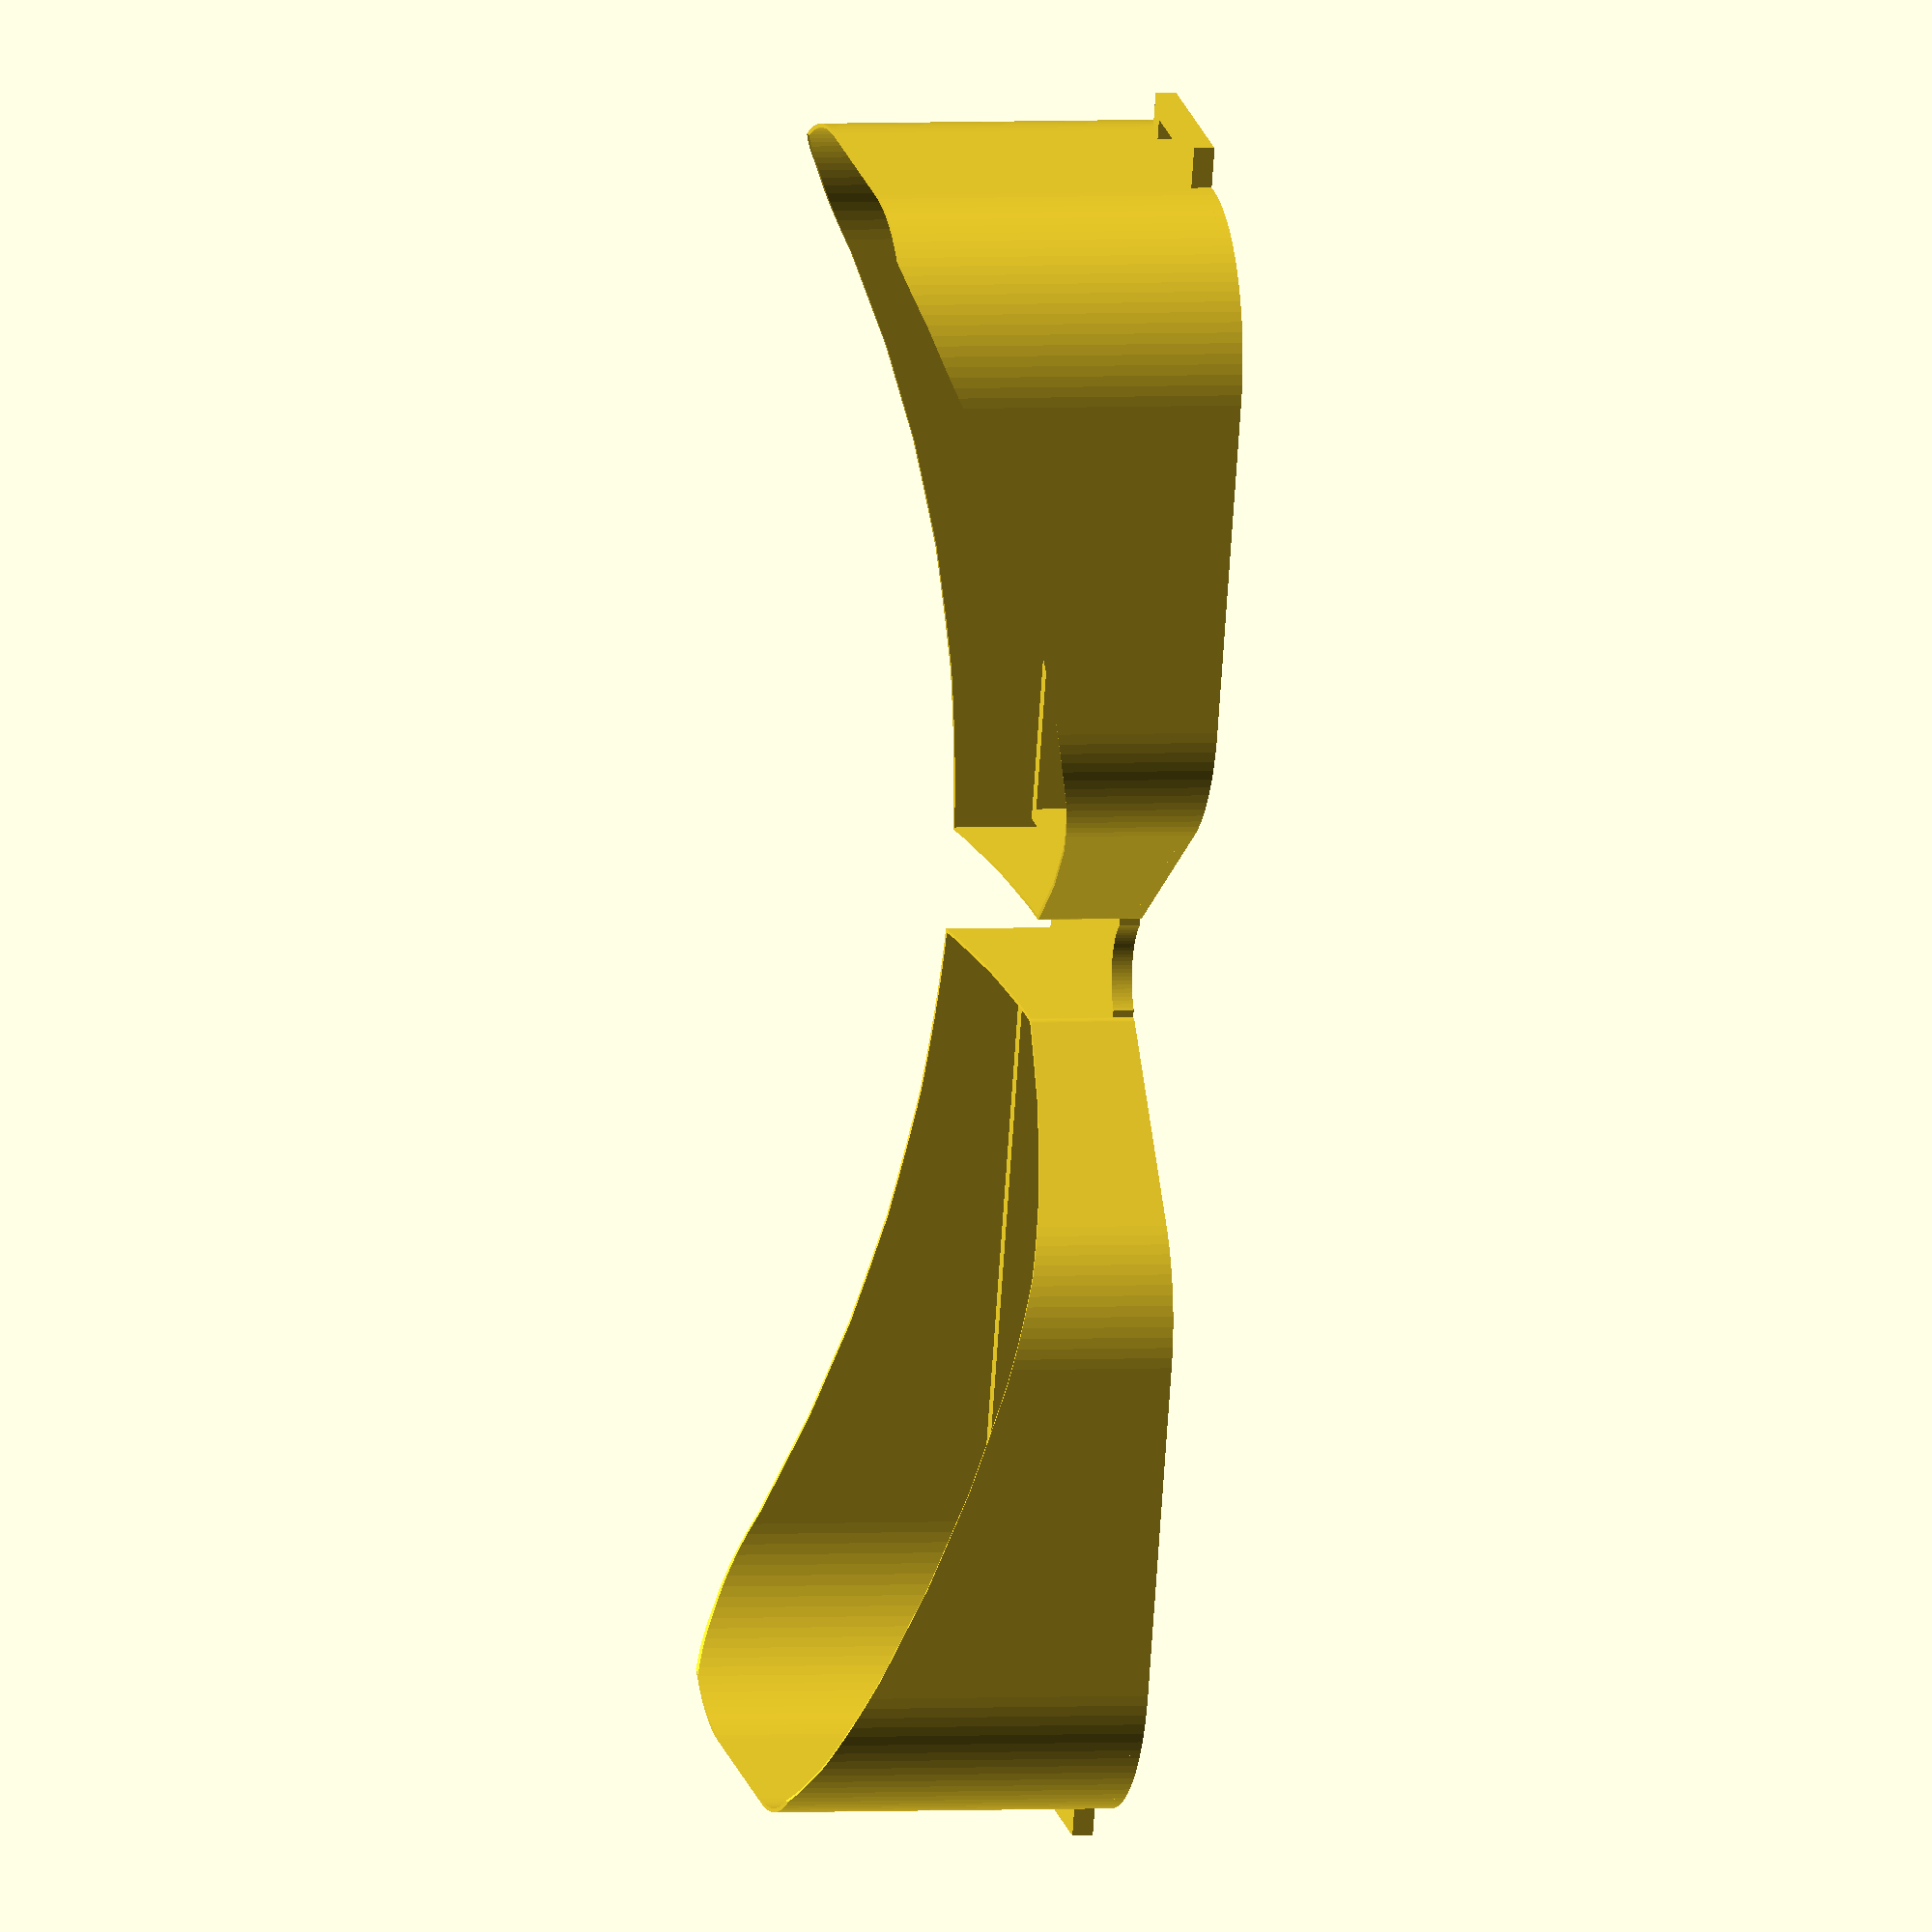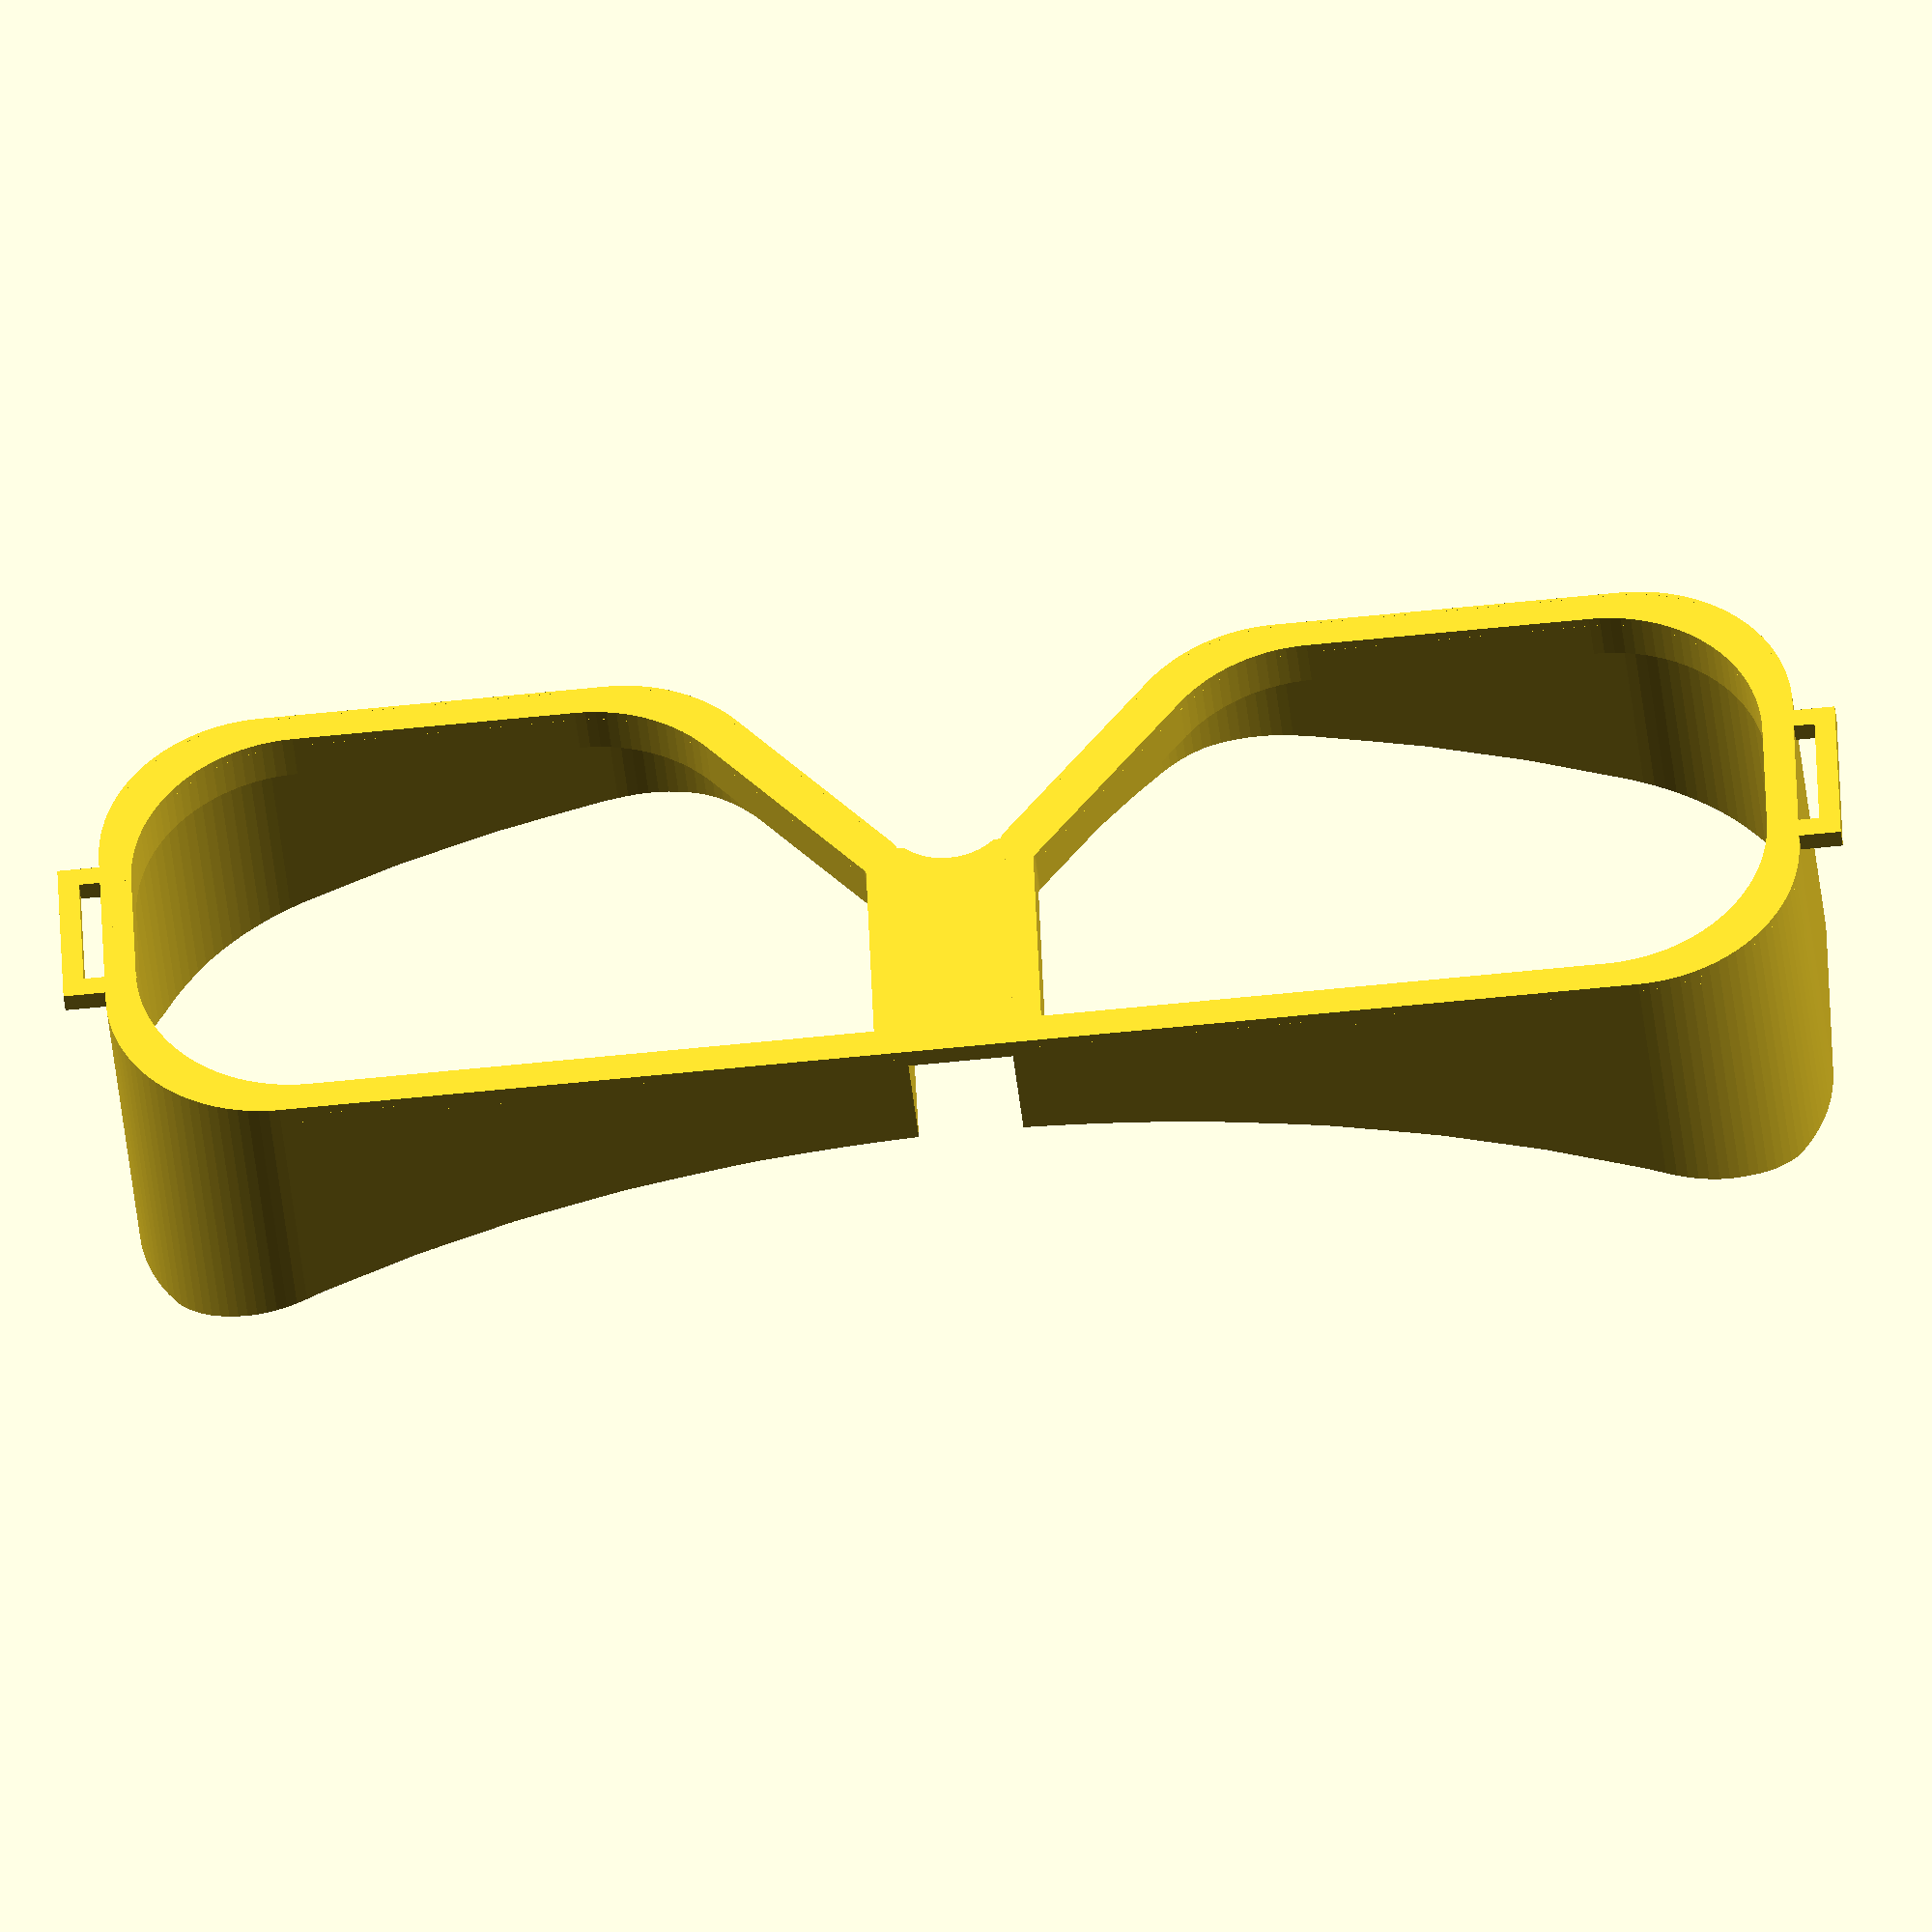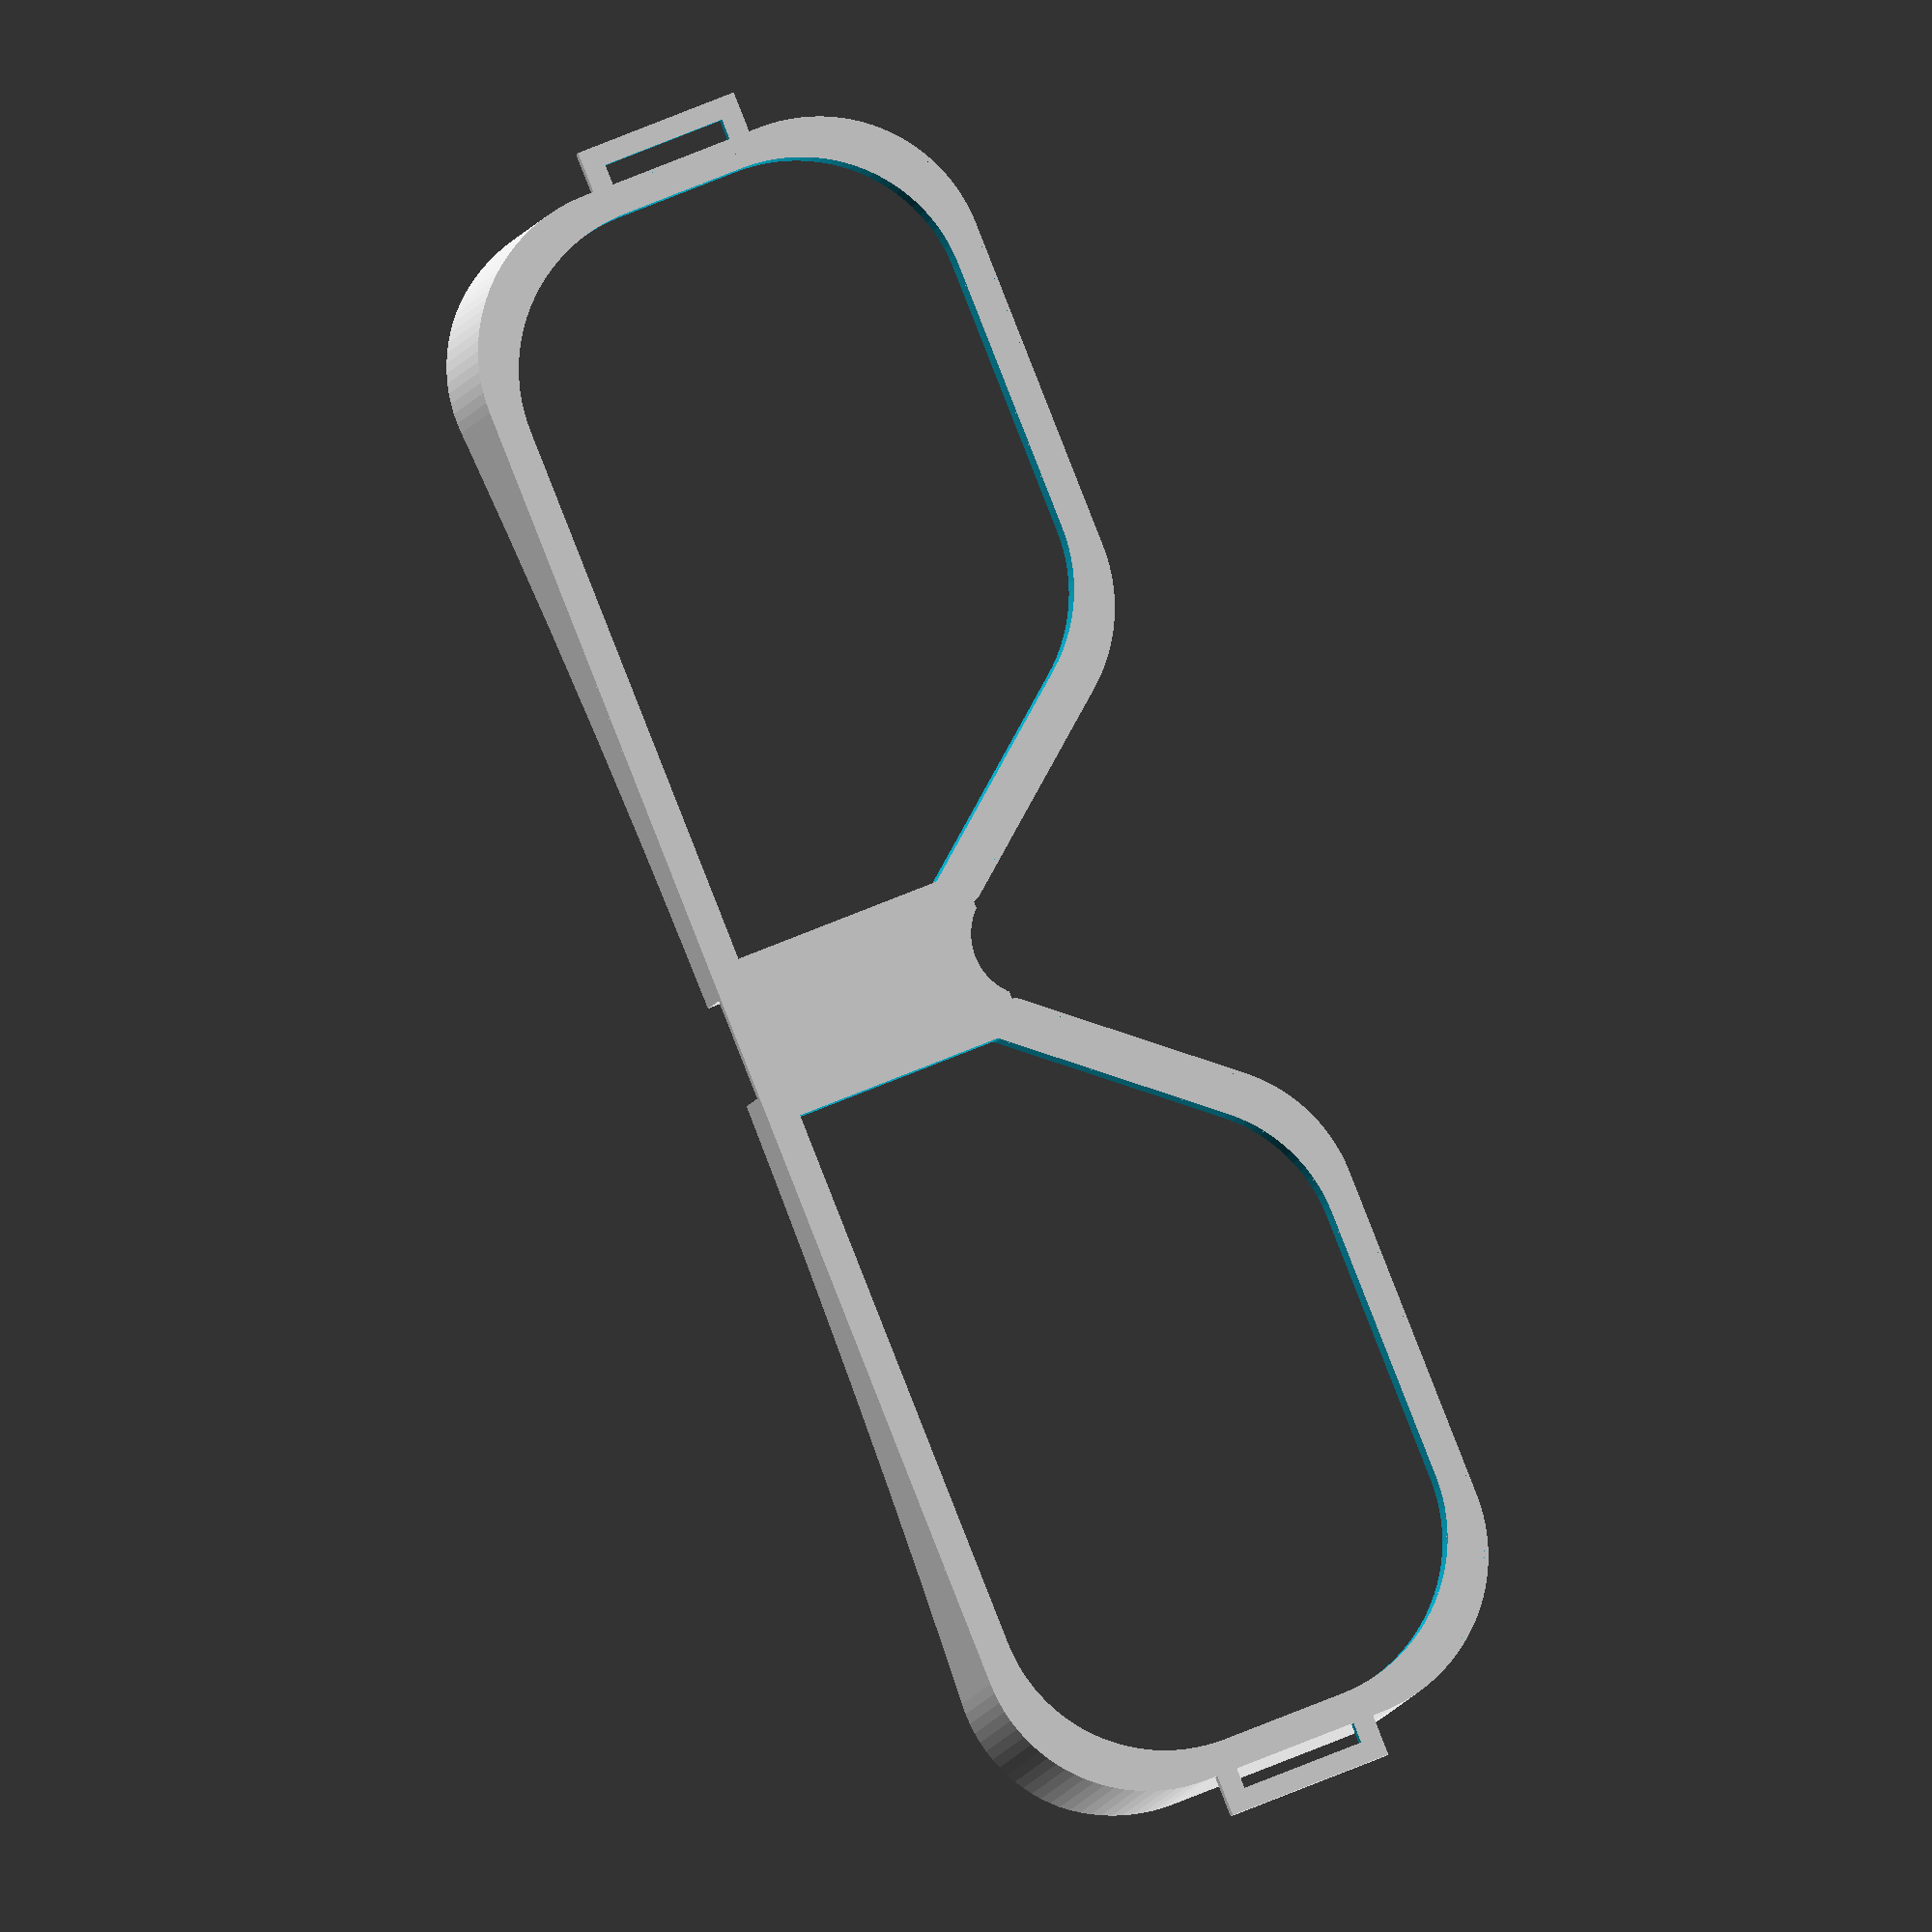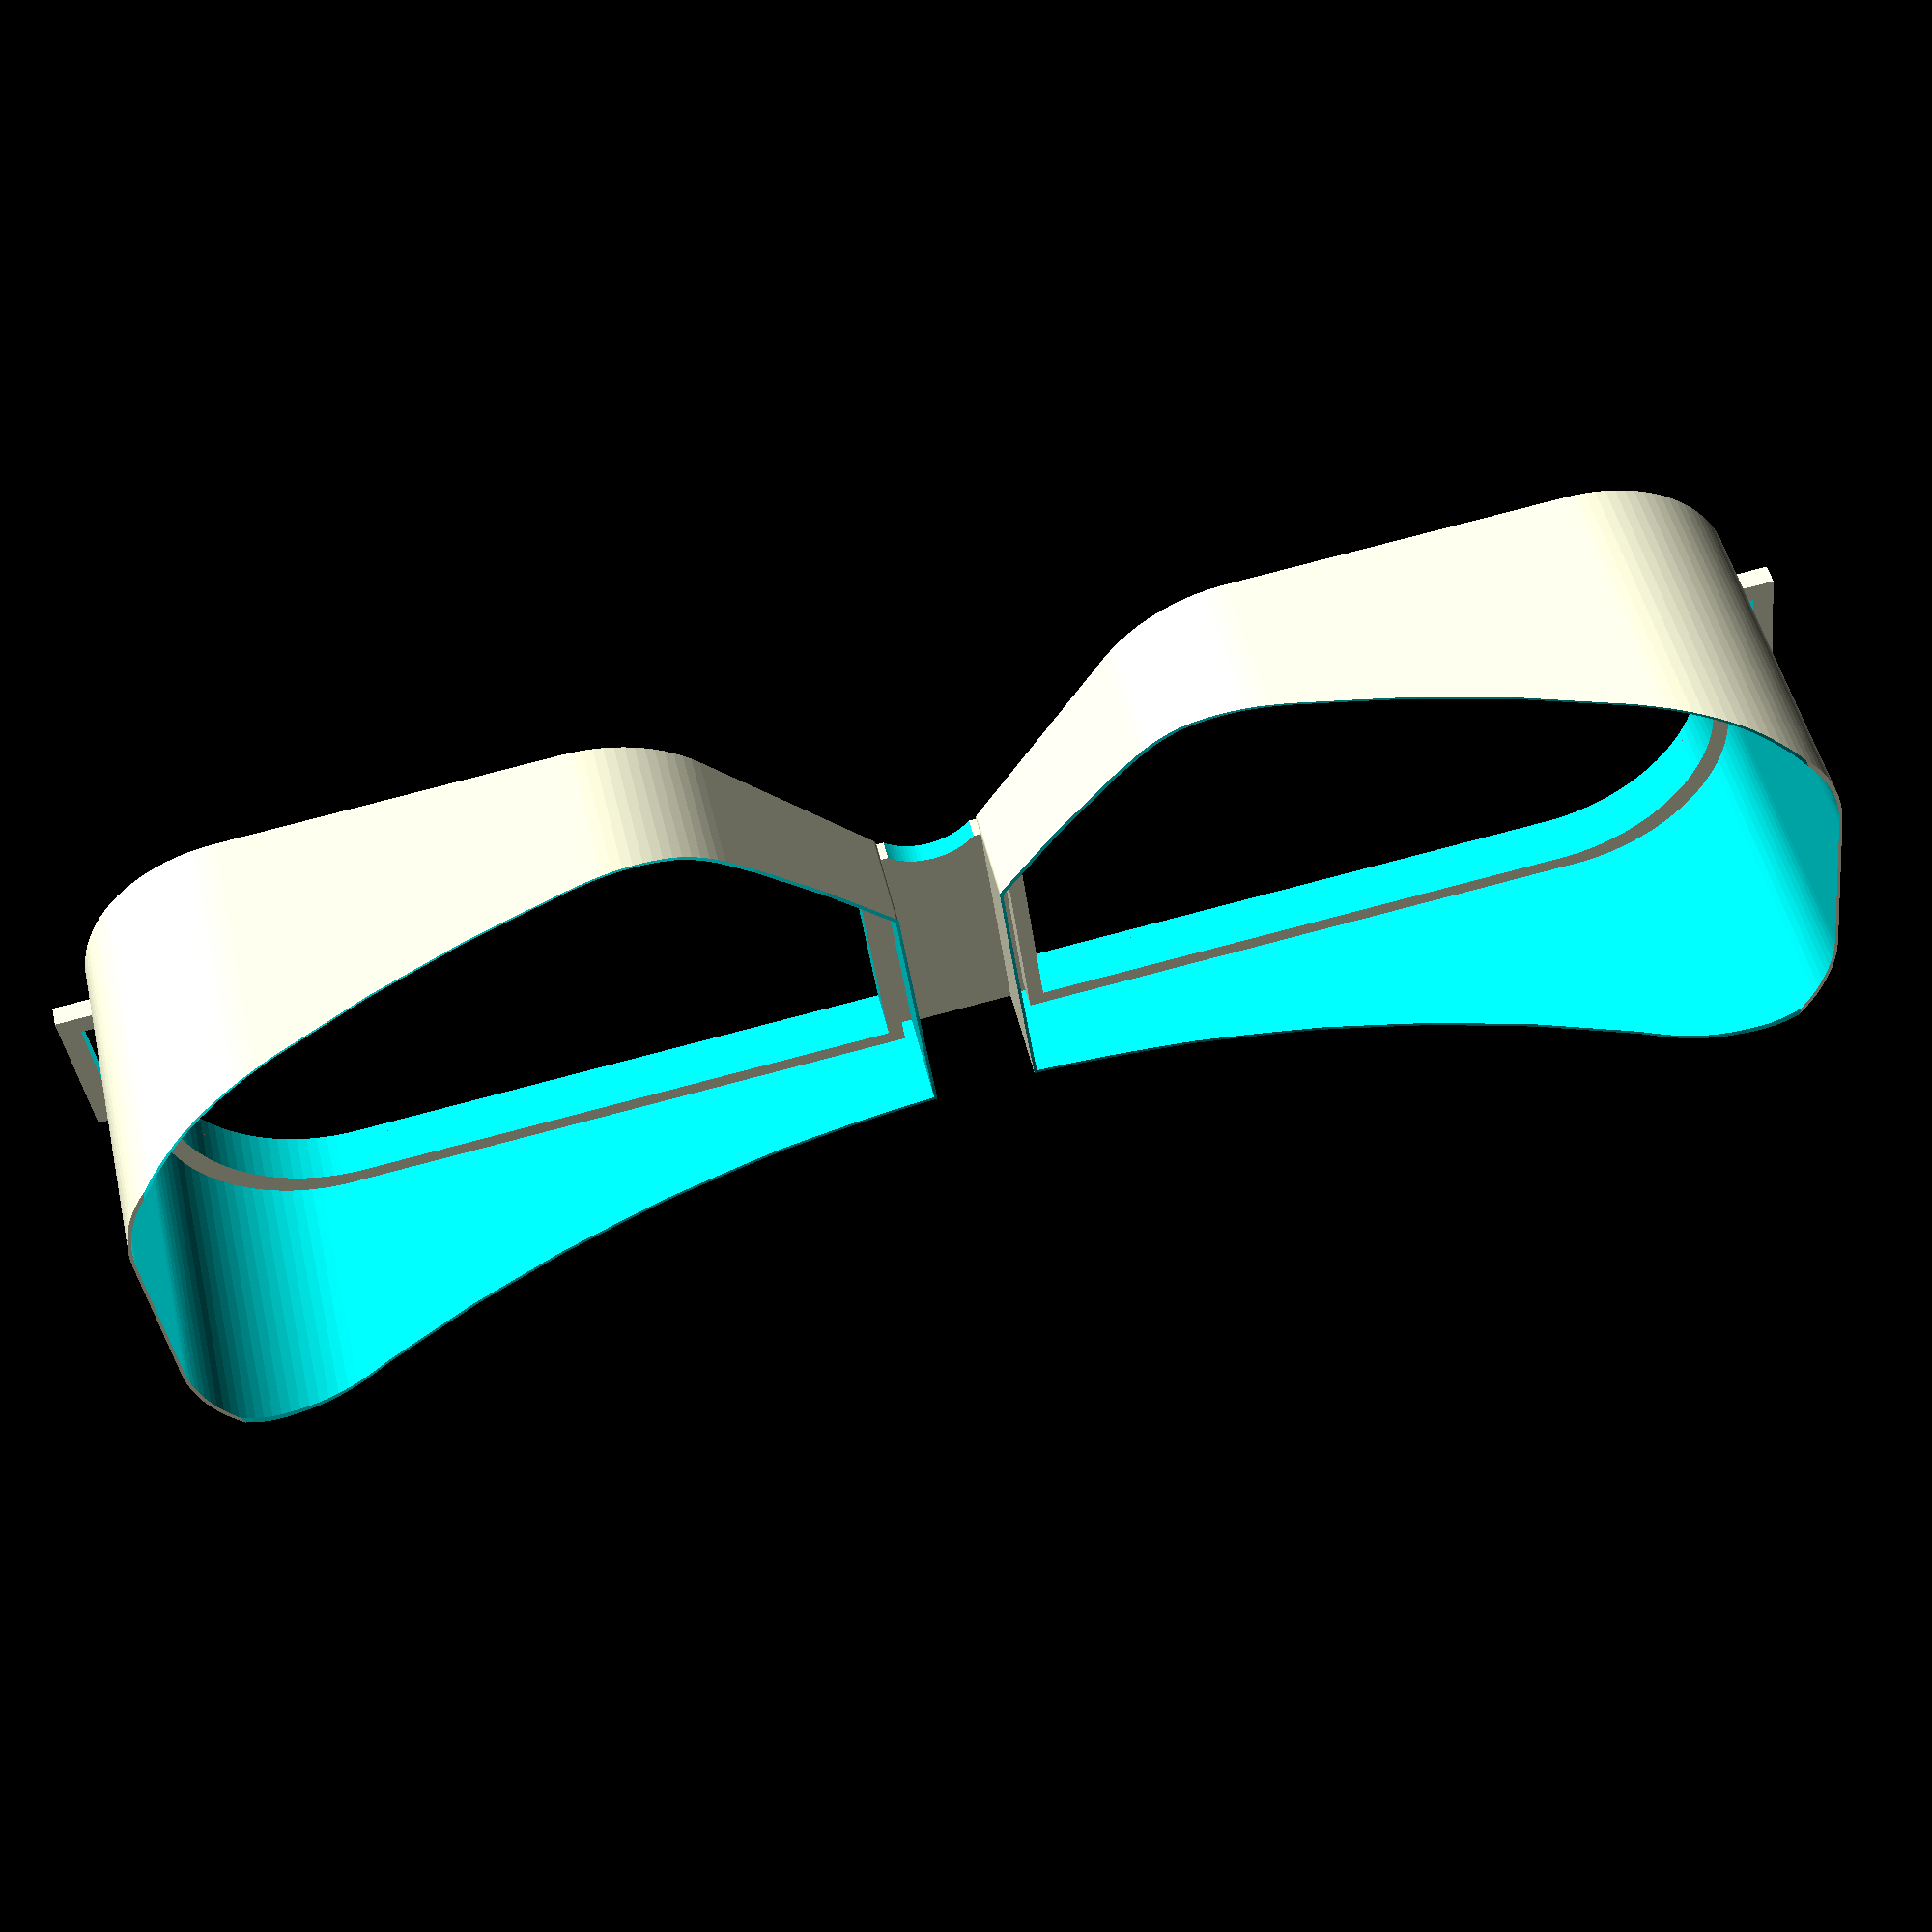
<openscad>
$fn=100;

h=50;
w=150;
nose_h=24;
nose_w1=12;
nose_w2=20;
fillet=16;

t=2;
frame=3;

module half_lens_blank(tol=0, ztol=0){
    z=t+ztol;
    zoff=-ztol/2;
    
    translate([-nose_w1/2,0,0])
    hull(){
        translate([-tol,h/2-1-tol, zoff])
            cube([1,1,z]);

        translate([-w/2+fillet+tol,h/2-fillet-tol, zoff])
            cylinder(r=fillet,h=z);
        
        translate([-w/2+fillet+tol,-h/2+fillet+tol,zoff])
            cylinder(r=fillet,h=z);

        translate([-nose_w2/2-fillet-tol,-h/2+fillet+tol,zoff])
            cylinder(r=fillet,h=z);
        
        translate([-tol, -h/2+nose_h+tol, zoff])
            cylinder(r=1,h=z);
    }
}

module full_lens_blank(tol=frame,ztol=0){
    union(){
        half_lens_blank(tol, ztol);
        mirror([1,0,0])
            half_lens_blank(tol,ztol);
    }
}

module full_frame(){
    difference(){
        union(){
            difference(){
                full_lens_blank(0,0);
                full_lens_blank(frame,2);
            }
            
            difference(){
                translate([-w/2-10,-8,0])
                    cube([5,16,t]);
                translate([-w/2-8,-6,-0.1])
                    cube([5,12,t+0.2]);
            }
            
            difference(){
                translate([w/2+5,-8,0])
                    cube([5,16,t]);
                translate([w/2+3,-6,-0.1])
                    cube([5,12,t+0.2]);
            }
            
            translate([-nose_w1/2,-h/2+nose_h,0])
                cube([nose_w1, h-nose_h, t]);
            
            translate([0,0,2])
            difference(){
                full_lens_blank(frame/2,2);
                full_lens_blank(frame,4);
            }
            
            translate([0,0,16])
            difference(){
                full_lens_blank(0,30);
                full_lens_blank(frame/10,35);
                
                translate([0,0,144])
                    sphere(r=150);
            }
            
        }
        
        translate([0,-h/2+nose_h-nose_w1*0.35,-0.1])
            cylinder(d=nose_w1,h=t+0.2);
    }
}

module caps(){
    union(){
        difference(){
            full_lens_blank(frame/4,0);
            full_lens_blank(frame,2);
        }

        translate([0,0,2])
        difference(){
            full_lens_blank(frame/4,2);
            full_lens_blank(1.2,6);
        }
    }
}

module tensioner(){
    tw=10;
    th=16;
    tf=2;
    cw=2;
    
    difference(){
        hull(){
            for(x=[tf,tw-tf],
                y=[tf,th-tf]){
                translate([x,y,0])
                    cylinder(r=tf,h=t);
            }
        }
        
        for(x=[tw/4-cw/2, tw*0.75-cw/2]){
            translate([x,tf,-0.1])
                cube([cw,th-2*tf,t+0.2]);
        }
    }
}

//tensioner();

//translate([0,50,0])
//caps();
full_frame();

</openscad>
<views>
elev=177.3 azim=106.6 roll=103.8 proj=o view=wireframe
elev=41.6 azim=182.1 roll=185.6 proj=o view=wireframe
elev=184.1 azim=291.6 roll=5.7 proj=o view=solid
elev=309.3 azim=173.0 roll=346.9 proj=p view=wireframe
</views>
